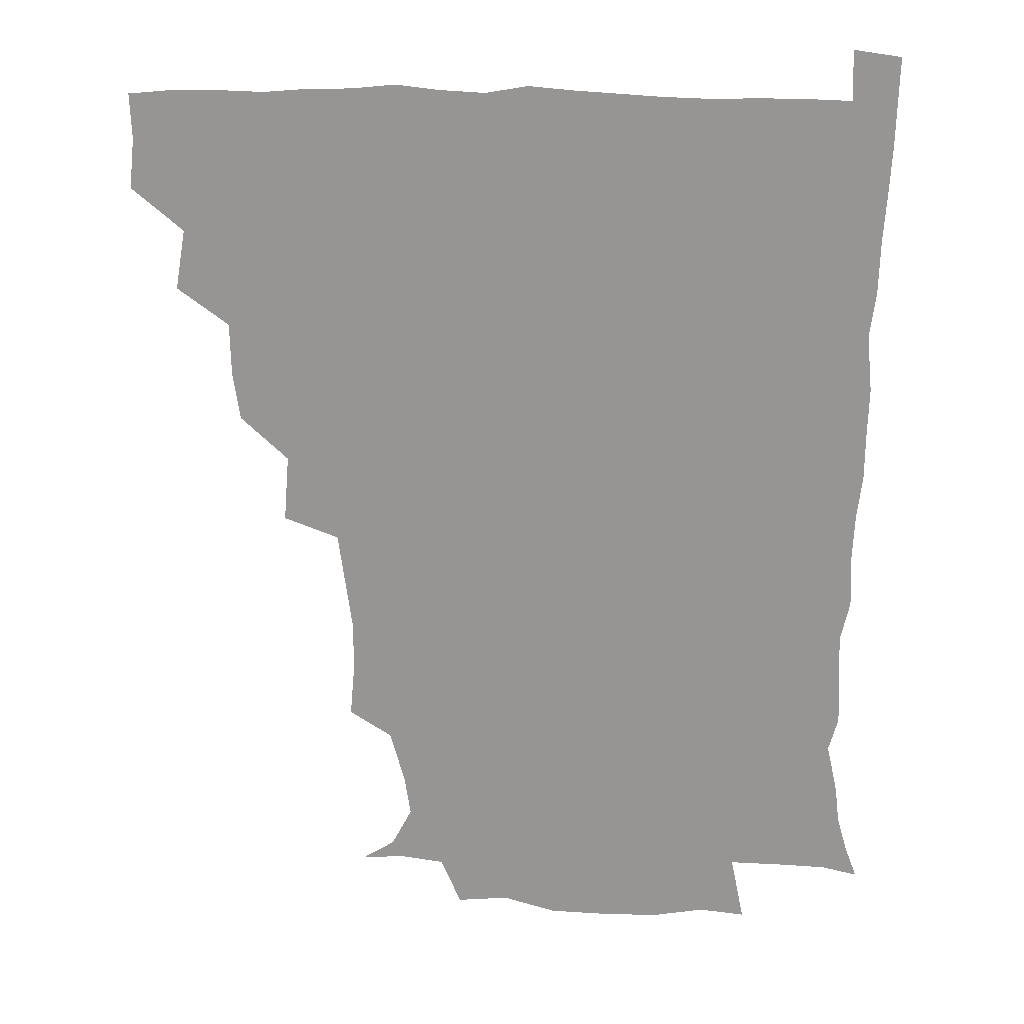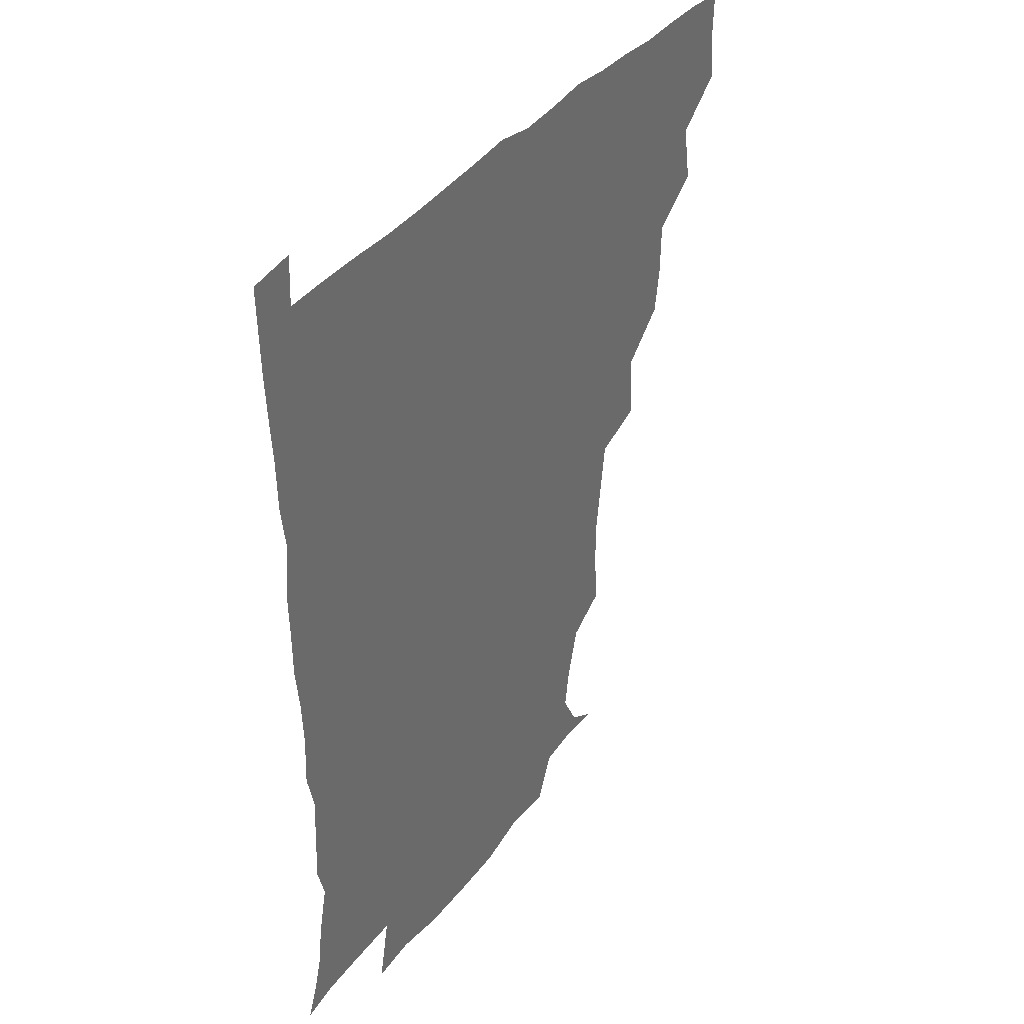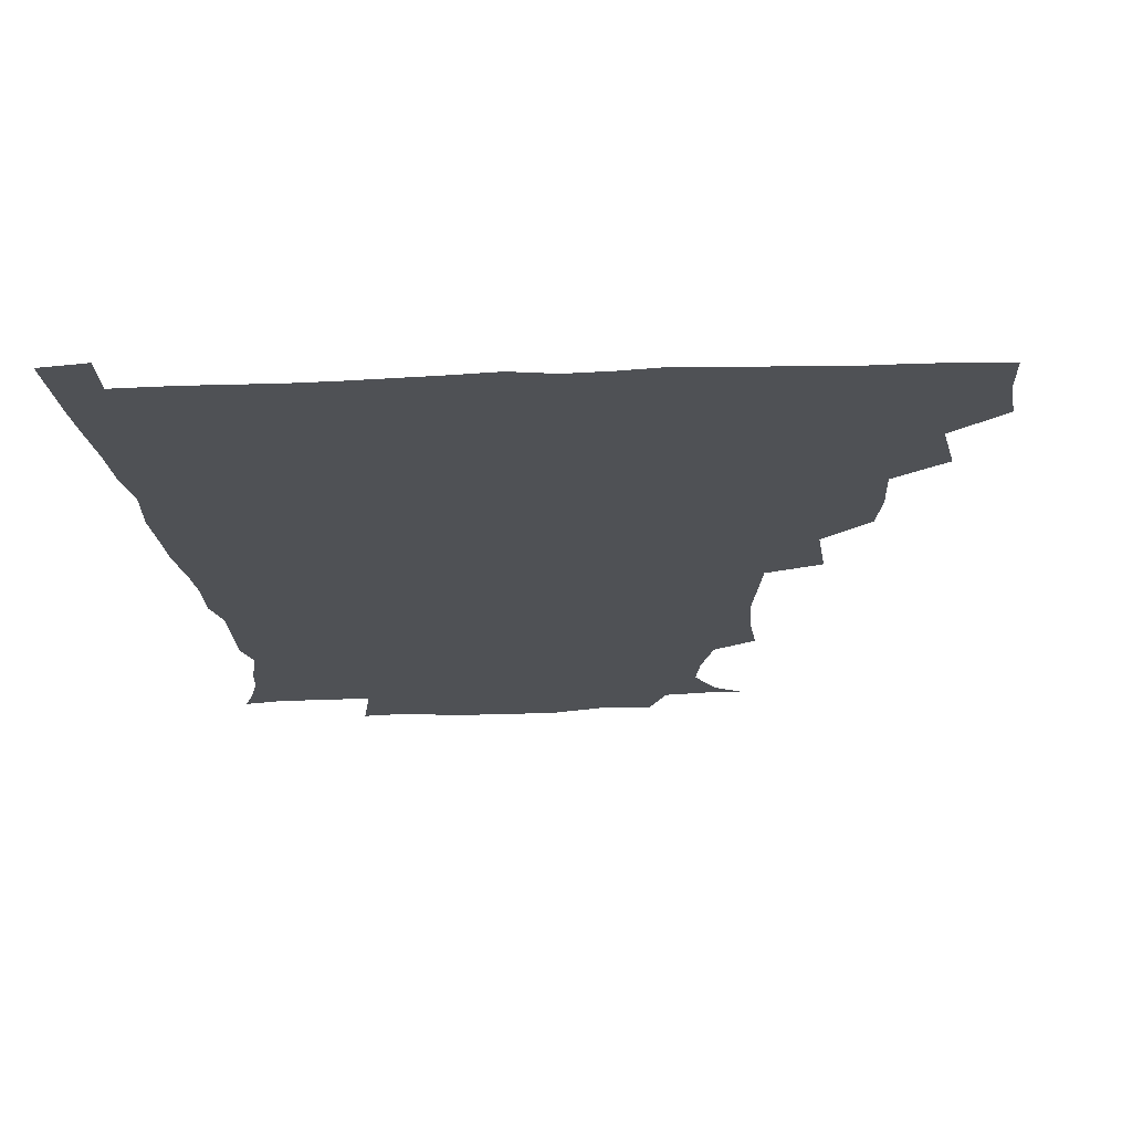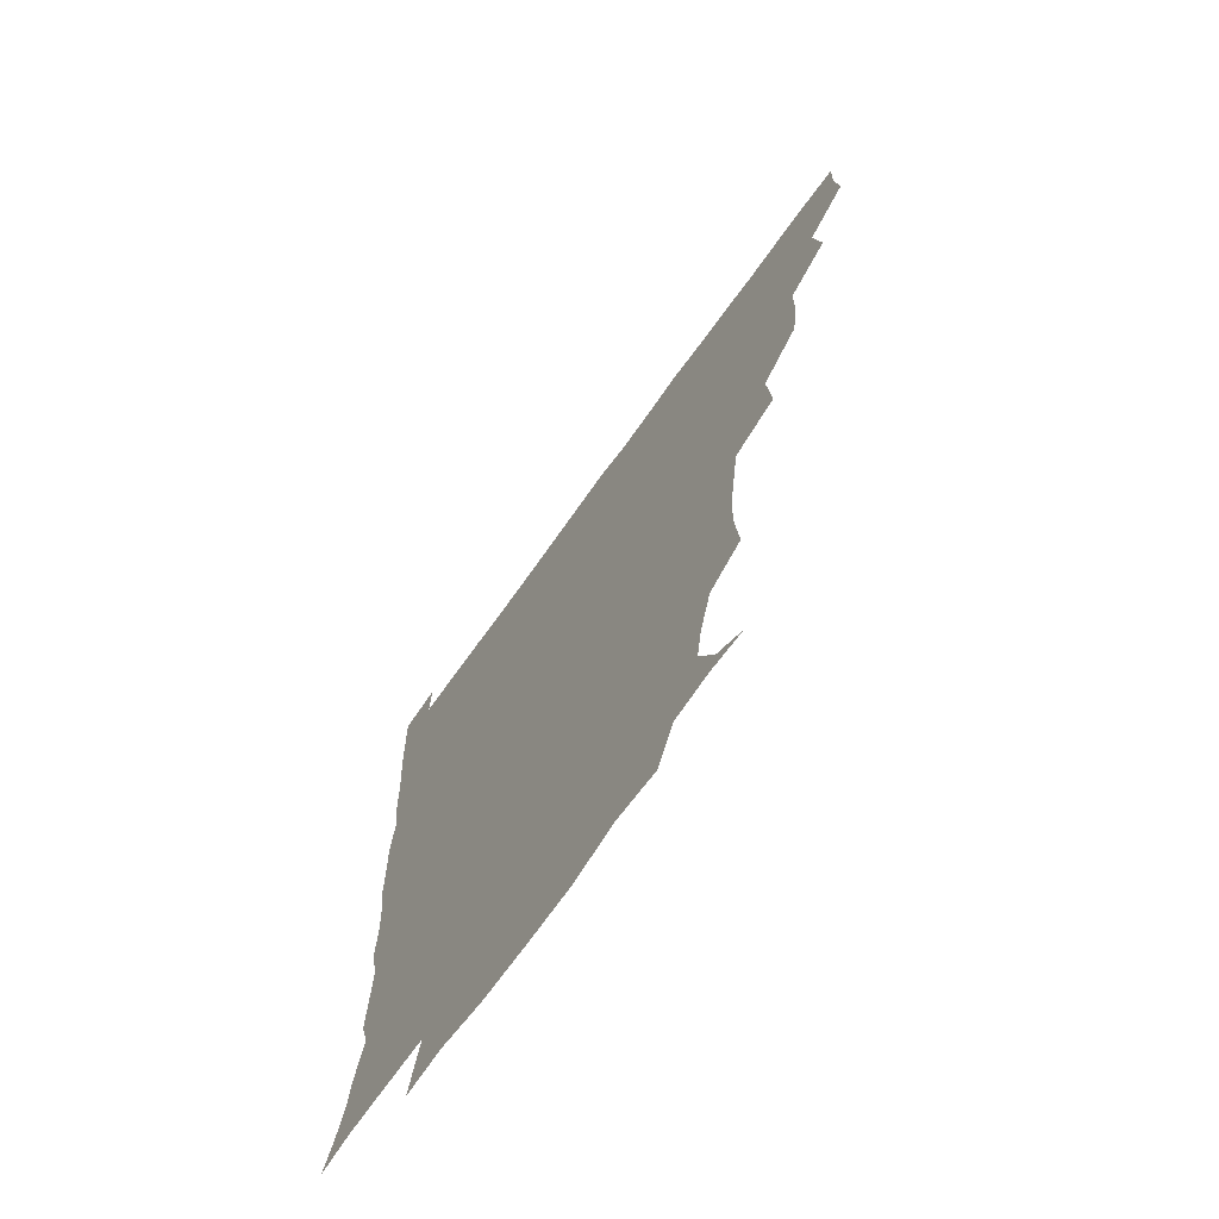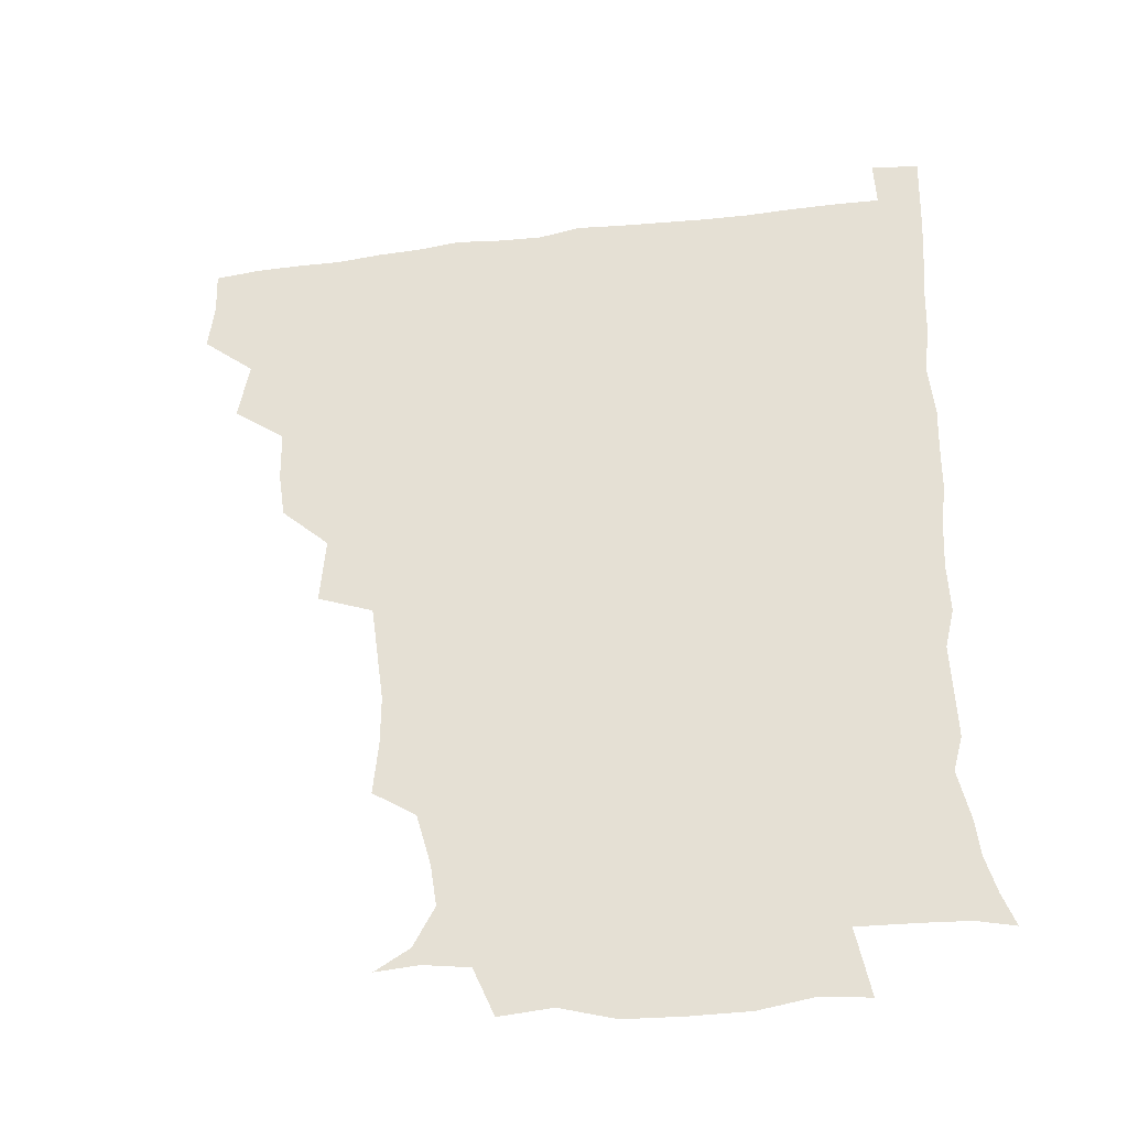
<metadata>
{"format":"obj","ext":"obj","renderer":"f3d","projection":"perspective","resolution":1024,"background":"white","views":[{"elev":22.1,"azim":2.9,"up":"+Y"},{"elev":38.4,"azim":123.9,"up":"+Y"},{"elev":-19.6,"azim":-176.0,"up":"+Z"},{"elev":-70.4,"azim":-125.6,"up":"+Y"},{"elev":-37.7,"azim":9.4,"up":"+Y"}]}
</metadata>
<code>
v 435.4 403.5 0
v 437.2 420.3 0
v 436.6 435.6 0
v 449.2 368.6 0
v 452.6 389 0
v 451.7 404.7 0
v 452.5 420.4 0
v 451.5 436.9 0
v 469.1 321.8 0
v 466.8 337.8 0
v 466.4 355.8 0
v 468.7 375.8 0
v 468.1 390.8 0
v 467.6 405.8 0
v 467.2 420.6 0
v 466.4 437 0
v 483.3 284.2 0
v 485.1 306.8 0
v 484.4 329 0
v 483.5 344.9 0
v 483.9 361.9 0
v 483.4 376.8 0
v 483 391.5 0
v 482.6 406 0
v 482 420.7 0
v 481.7 436.6 0
v 504.8 207.4 0
v 506.5 225.9 0
v 506.5 242.5 0
v 504.6 256.5 0
v 501.9 277.1 0
v 499.9 296.4 0
v 499.2 313.8 0
v 497.5 328.8 0
v 497.6 345.1 0
v 498.2 362.1 0
v 498.1 377.1 0
v 497.7 391.6 0
v 497.4 405.9 0
v 497 420.2 0
v 496.5 437.8 0
v 508 145.9 0
v 519.3 152.9 0
v 526.2 166.2 0
v 524.1 180.2 0
v 519.1 198.2 0
v 520.1 220 0
v 519.3 236.4 0
v 518.2 251.5 0
v 516.4 267.6 0
v 515.1 285 0
v 514.7 302 0
v 514.9 319.2 0
v 514.5 333.7 0
v 513.1 347.5 0
v 513.6 363.4 0
v 513 377.3 0
v 512.3 391.6 0
v 511.9 406.1 0
v 511.5 420.6 0
v 511.1 438 0
v 522.3 147 0
v 532.3 158.1 0
v 535.8 174.9 0
v 533.6 191.3 0
v 531.9 207 0
v 533.5 227.7 0
v 531.6 240.9 0
v 530.6 255.5 0
v 529.8 272 0
v 528.5 286.4 0
v 528.7 304 0
v 528.5 317.9 0
v 528.5 334.1 0
v 528 348.4 0
v 527.8 362.9 0
v 528.4 377.6 0
v 527.1 391.7 0
v 526.9 406.1 0
v 526.3 421.5 0
v 525.5 439.5 0
v 537.5 144.9 0
v 547.2 166.1 0
v 547.7 182.5 0
v 545.7 196.5 0
v 546 214 0
v 546.3 231 0
v 545 244.2 0
v 544.8 260 0
v 543.4 272.9 0
v 542.9 288.2 0
v 542.4 302.3 0
v 542.9 319.5 0
v 543.1 334.3 0
v 542.5 348.3 0
v 542.3 362.4 0
v 542.8 377.5 0
v 542.3 391.4 0
v 542.3 405.4 0
v 541.5 420.7 0
v 540.4 437.8 0
v 544.4 128.5 0
v 555.9 151 0
v 560 168.1 0
v 559.8 185.8 0
v 559.6 200.3 0
v 559.4 215.7 0
v 559.6 231 0
v 558.4 245.2 0
v 558.1 260.1 0
v 557.8 274.8 0
v 557.1 289.1 0
v 558.1 306 0
v 557.1 318.6 0
v 557.8 335.5 0
v 557.2 348.4 0
v 557.6 363.4 0
v 557.2 377.3 0
v 556.8 391.4 0
v 556.8 405.5 0
v 556.4 420.1 0
v 555.4 437 0
v 561.8 129.9 0
v 571.4 152.2 0
v 573.6 171 0
v 573.5 185.1 0
v 573 200.8 0
v 571.5 217.9 0
v 574.2 233.6 0
v 572.2 245.8 0
v 572.3 261.1 0
v 572.1 274.7 0
v 571.6 289.1 0
v 571.9 306.3 0
v 572.3 321 0
v 572 334.7 0
v 571.9 348.7 0
v 572.3 363.9 0
v 571.8 377.4 0
v 572 391.5 0
v 571.4 405.9 0
v 570.9 420.5 0
v 569.6 439.4 0
v 579.9 124.7 0
v 586.2 153 0
v 586.7 170.6 0
v 587.2 186.3 0
v 587.3 202.7 0
v 585.9 215 0
v 585.4 235.9 0
v 586.6 247.5 0
v 586.9 261 0
v 586.5 276 0
v 586.3 290.2 0
v 586.2 306.3 0
v 586.4 321.1 0
v 586.6 334.7 0
v 586.5 348.3 0
v 586.6 363.5 0
v 586.7 377.4 0
v 586.6 391.6 0
v 586.6 405.6 0
v 585.5 421.5 0
v 584.1 438.2 0
v 599.4 124 0
v 600.8 152.6 0
v 600.5 170.7 0
v 600.9 187.4 0
v 601 202.7 0
v 602.1 215.2 0
v 600.8 229.2 0
v 600.6 243.5 0
v 600 261.5 0
v 600.5 276.6 0
v 600.6 290.9 0
v 600.5 306.4 0
v 600.9 319.7 0
v 600.9 335.4 0
v 601.2 349.1 0
v 601.4 363.7 0
v 601.6 377.7 0
v 601.4 391.8 0
v 601.2 406.3 0
v 600.3 421.6 0
v 598.8 437.3 0
v 618.1 124.1 0
v 615.4 152.5 0
v 615.1 169.3 0
v 614.2 186.6 0
v 614.2 201.7 0
v 615.3 217.7 0
v 614.4 232.1 0
v 614.6 248.2 0
v 614.7 261.5 0
v 614.2 277 0
v 614.7 291.2 0
v 614.7 305.4 0
v 615.2 321 0
v 615.2 334.8 0
v 615.6 349.9 0
v 615.9 364.1 0
v 616.2 377.9 0
v 616.7 392 0
v 616.9 405.9 0
v 615.9 420.9 0
v 614.2 436.3 0
v 636 127 0
v 631.3 149.8 0
v 628.8 169.7 0
v 628.3 185.2 0
v 627.5 201.6 0
v 627.9 218.2 0
v 627.9 232.8 0
v 628 246.7 0
v 628.5 262.1 0
v 628.6 275.4 0
v 628.5 290.6 0
v 629 304.1 0
v 628.4 322.2 0
v 629.3 335.2 0
v 629.5 350.5 0
v 630.2 363.6 0
v 630.8 377.9 0
v 631.1 392.1 0
v 631.4 406.3 0
v 631.3 420.6 0
v 630 435.8 0
v 651.5 125.3 0
v 646.9 148 0
v 643.8 166.1 0
v 641.4 184.8 0
v 640.9 200.7 0
v 640.6 217.1 0
v 641.4 230.9 0
v 642.5 242.8 0
v 641 261.6 0
v 642.1 275.1 0
v 642 290 0
v 643.9 302.1 0
v 642.9 319 0
v 643.6 333.4 0
v 643 350.1 0
v 644.4 363.2 0
v 644.9 379.4 0
v 645.5 392.4 0
v 645.9 406.5 0
v 646.1 420.7 0
v 645.1 436.2 0
v 666.1 147.6 0
v 658 166.5 0
v 655.5 182 0
v 654.2 197.9 0
v 653.4 213.8 0
v 653.8 229.3 0
v 654.9 242.9 0
v 655.3 257.3 0
v 655.3 273 0
v 656.3 286.8 0
v 656.4 303.3 0
v 656.6 317.9 0
v 658.2 331.1 0
v 658.1 346.7 0
v 658.5 362 0
v 658.4 378.5 0
v 659.5 392.6 0
v 660.4 406.5 0
v 660.7 421 0
v 660.5 436.1 0
v 680.8 146.9 0
v 673.7 162.3 0
v 669.5 177.9 0
v 667.9 192.6 0
v 666.7 207.8 0
v 667.1 223.4 0
v 667.3 238.3 0
v 668.1 252.9 0
v 669.1 267.9 0
v 668.8 284.4 0
v 669.6 299.4 0
v 671.9 312.5 0
v 671.1 329.7 0
v 670.8 346 0
v 671.9 360.6 0
v 672.9 375.8 0
v 674.1 390.9 0
v 674.8 406.3 0
v 675.5 420.9 0
v 675.9 435.6 0
v 675.3 452.3 0
v 693.1 144.1 0
v 688.9 155.1 0
v 685.4 167.5 0
v 684 179.8 0
v 680.2 197 0
v 683.4 208.6 0
v 682.8 224.5 0
v 682 241.5 0
v 685.2 255.1 0
v 684.4 272.4 0
v 685.2 288.7 0
v 687 303.7 0
v 687.1 319.9 0
v 687.6 335.7 0
v 685.7 355.1 0
v 687.7 370.4 0
v 688.2 388.3 0
v 689.3 404.8 0
v 690.2 420.3 0
v 690.6 435.4 0
v 691 450.1 0
f 5 6 1
f 1 6 2
f 6 7 2
f 2 7 3
f 7 8 3
f 11 12 4
f 4 12 5
f 12 13 5
f 5 13 6
f 13 14 6
f 6 14 7
f 14 15 7
f 7 15 8
f 15 16 8
f 18 19 9
f 9 19 10
f 19 20 10
f 10 20 11
f 20 21 11
f 11 21 12
f 21 22 12
f 12 22 13
f 22 23 13
f 13 23 14
f 23 24 14
f 14 24 15
f 24 25 15
f 15 25 16
f 25 26 16
f 31 32 17
f 17 32 18
f 32 33 18
f 18 33 19
f 33 34 19
f 19 34 20
f 34 35 20
f 20 35 21
f 35 36 21
f 21 36 22
f 36 37 22
f 22 37 23
f 37 38 23
f 23 38 24
f 38 39 24
f 24 39 25
f 39 40 25
f 25 40 26
f 40 41 26
f 46 47 27
f 27 47 28
f 47 48 28
f 28 48 29
f 48 49 29
f 29 49 30
f 49 50 30
f 30 50 31
f 50 51 31
f 31 51 32
f 51 52 32
f 32 52 33
f 52 53 33
f 33 53 34
f 53 54 34
f 34 54 35
f 54 55 35
f 35 55 36
f 55 56 36
f 36 56 37
f 56 57 37
f 37 57 38
f 57 58 38
f 38 58 39
f 58 59 39
f 39 59 40
f 59 60 40
f 40 60 41
f 60 61 41
f 42 62 43
f 62 63 43
f 43 63 44
f 63 64 44
f 44 64 45
f 64 65 45
f 45 65 46
f 65 66 46
f 46 66 47
f 66 67 47
f 47 67 48
f 67 68 48
f 48 68 49
f 68 69 49
f 49 69 50
f 69 70 50
f 50 70 51
f 70 71 51
f 51 71 52
f 71 72 52
f 52 72 53
f 72 73 53
f 53 73 54
f 73 74 54
f 54 74 55
f 74 75 55
f 55 75 56
f 75 76 56
f 56 76 57
f 76 77 57
f 57 77 58
f 77 78 58
f 58 78 59
f 78 79 59
f 59 79 60
f 79 80 60
f 60 80 61
f 80 81 61
f 62 82 63
f 82 83 63
f 63 83 64
f 83 84 64
f 64 84 65
f 84 85 65
f 65 85 66
f 85 86 66
f 66 86 67
f 86 87 67
f 67 87 68
f 87 88 68
f 68 88 69
f 88 89 69
f 69 89 70
f 89 90 70
f 70 90 71
f 90 91 71
f 71 91 72
f 91 92 72
f 72 92 73
f 92 93 73
f 73 93 74
f 93 94 74
f 74 94 75
f 94 95 75
f 75 95 76
f 95 96 76
f 76 96 77
f 96 97 77
f 77 97 78
f 97 98 78
f 78 98 79
f 98 99 79
f 79 99 80
f 99 100 80
f 80 100 81
f 100 101 81
f 102 103 82
f 82 103 83
f 103 104 83
f 83 104 84
f 104 105 84
f 84 105 85
f 105 106 85
f 85 106 86
f 106 107 86
f 86 107 87
f 107 108 87
f 87 108 88
f 108 109 88
f 88 109 89
f 109 110 89
f 89 110 90
f 110 111 90
f 90 111 91
f 111 112 91
f 91 112 92
f 112 113 92
f 92 113 93
f 113 114 93
f 93 114 94
f 114 115 94
f 94 115 95
f 115 116 95
f 95 116 96
f 116 117 96
f 96 117 97
f 117 118 97
f 97 118 98
f 118 119 98
f 98 119 99
f 119 120 99
f 99 120 100
f 120 121 100
f 100 121 101
f 121 122 101
f 102 123 103
f 123 124 103
f 103 124 104
f 124 125 104
f 104 125 105
f 125 126 105
f 105 126 106
f 126 127 106
f 106 127 107
f 127 128 107
f 107 128 108
f 128 129 108
f 108 129 109
f 129 130 109
f 109 130 110
f 130 131 110
f 110 131 111
f 131 132 111
f 111 132 112
f 132 133 112
f 112 133 113
f 133 134 113
f 113 134 114
f 134 135 114
f 114 135 115
f 135 136 115
f 115 136 116
f 136 137 116
f 116 137 117
f 137 138 117
f 117 138 118
f 138 139 118
f 118 139 119
f 139 140 119
f 119 140 120
f 140 141 120
f 120 141 121
f 141 142 121
f 121 142 122
f 142 143 122
f 123 144 124
f 144 145 124
f 124 145 125
f 145 146 125
f 125 146 126
f 146 147 126
f 126 147 127
f 147 148 127
f 127 148 128
f 148 149 128
f 128 149 129
f 149 150 129
f 129 150 130
f 150 151 130
f 130 151 131
f 151 152 131
f 131 152 132
f 152 153 132
f 132 153 133
f 153 154 133
f 133 154 134
f 154 155 134
f 134 155 135
f 155 156 135
f 135 156 136
f 156 157 136
f 136 157 137
f 157 158 137
f 137 158 138
f 158 159 138
f 138 159 139
f 159 160 139
f 139 160 140
f 160 161 140
f 140 161 141
f 161 162 141
f 141 162 142
f 162 163 142
f 142 163 143
f 163 164 143
f 144 165 145
f 165 166 145
f 145 166 146
f 166 167 146
f 146 167 147
f 167 168 147
f 147 168 148
f 168 169 148
f 148 169 149
f 169 170 149
f 149 170 150
f 170 171 150
f 150 171 151
f 171 172 151
f 151 172 152
f 172 173 152
f 152 173 153
f 173 174 153
f 153 174 154
f 174 175 154
f 154 175 155
f 175 176 155
f 155 176 156
f 176 177 156
f 156 177 157
f 177 178 157
f 157 178 158
f 178 179 158
f 158 179 159
f 179 180 159
f 159 180 160
f 180 181 160
f 160 181 161
f 181 182 161
f 161 182 162
f 182 183 162
f 162 183 163
f 183 184 163
f 163 184 164
f 184 185 164
f 165 186 166
f 186 187 166
f 166 187 167
f 187 188 167
f 167 188 168
f 188 189 168
f 168 189 169
f 189 190 169
f 169 190 170
f 190 191 170
f 170 191 171
f 191 192 171
f 171 192 172
f 192 193 172
f 172 193 173
f 193 194 173
f 173 194 174
f 194 195 174
f 174 195 175
f 195 196 175
f 175 196 176
f 196 197 176
f 176 197 177
f 197 198 177
f 177 198 178
f 198 199 178
f 178 199 179
f 199 200 179
f 179 200 180
f 200 201 180
f 180 201 181
f 201 202 181
f 181 202 182
f 202 203 182
f 182 203 183
f 203 204 183
f 183 204 184
f 204 205 184
f 184 205 185
f 205 206 185
f 186 207 187
f 207 208 187
f 187 208 188
f 208 209 188
f 188 209 189
f 209 210 189
f 189 210 190
f 210 211 190
f 190 211 191
f 211 212 191
f 191 212 192
f 212 213 192
f 192 213 193
f 213 214 193
f 193 214 194
f 214 215 194
f 194 215 195
f 215 216 195
f 195 216 196
f 216 217 196
f 196 217 197
f 217 218 197
f 197 218 198
f 218 219 198
f 198 219 199
f 219 220 199
f 199 220 200
f 220 221 200
f 200 221 201
f 221 222 201
f 201 222 202
f 222 223 202
f 202 223 203
f 223 224 203
f 203 224 204
f 224 225 204
f 204 225 205
f 225 226 205
f 205 226 206
f 226 227 206
f 207 228 208
f 228 229 208
f 208 229 209
f 229 230 209
f 209 230 210
f 230 231 210
f 210 231 211
f 231 232 211
f 211 232 212
f 232 233 212
f 212 233 213
f 233 234 213
f 213 234 214
f 234 235 214
f 214 235 215
f 235 236 215
f 215 236 216
f 236 237 216
f 216 237 217
f 237 238 217
f 217 238 218
f 238 239 218
f 218 239 219
f 239 240 219
f 219 240 220
f 240 241 220
f 220 241 221
f 241 242 221
f 221 242 222
f 242 243 222
f 222 243 223
f 243 244 223
f 223 244 224
f 244 245 224
f 224 245 225
f 245 246 225
f 225 246 226
f 246 247 226
f 226 247 227
f 247 248 227
f 229 249 230
f 249 250 230
f 230 250 231
f 250 251 231
f 231 251 232
f 251 252 232
f 232 252 233
f 252 253 233
f 233 253 234
f 253 254 234
f 234 254 235
f 254 255 235
f 235 255 236
f 255 256 236
f 236 256 237
f 256 257 237
f 237 257 238
f 257 258 238
f 238 258 239
f 258 259 239
f 239 259 240
f 259 260 240
f 240 260 241
f 260 261 241
f 241 261 242
f 261 262 242
f 242 262 243
f 262 263 243
f 243 263 244
f 263 264 244
f 244 264 245
f 264 265 245
f 245 265 246
f 265 266 246
f 246 266 247
f 266 267 247
f 247 267 248
f 267 268 248
f 249 269 250
f 269 270 250
f 250 270 251
f 270 271 251
f 251 271 252
f 271 272 252
f 252 272 253
f 272 273 253
f 253 273 254
f 273 274 254
f 254 274 255
f 274 275 255
f 255 275 256
f 275 276 256
f 256 276 257
f 276 277 257
f 257 277 258
f 277 278 258
f 258 278 259
f 278 279 259
f 259 279 260
f 279 280 260
f 260 280 261
f 280 281 261
f 261 281 262
f 281 282 262
f 262 282 263
f 282 283 263
f 263 283 264
f 283 284 264
f 264 284 265
f 284 285 265
f 265 285 266
f 285 286 266
f 266 286 267
f 286 287 267
f 267 287 268
f 287 288 268
f 269 290 270
f 290 291 270
f 270 291 271
f 291 292 271
f 271 292 272
f 292 293 272
f 272 293 273
f 293 294 273
f 273 294 274
f 294 295 274
f 274 295 275
f 295 296 275
f 275 296 276
f 296 297 276
f 276 297 277
f 297 298 277
f 277 298 278
f 298 299 278
f 278 299 279
f 299 300 279
f 279 300 280
f 300 301 280
f 280 301 281
f 301 302 281
f 281 302 282
f 302 303 282
f 282 303 283
f 303 304 283
f 283 304 284
f 304 305 284
f 284 305 285
f 305 306 285
f 285 306 286
f 306 307 286
f 286 307 287
f 307 308 287
f 287 308 288
f 308 309 288
f 288 309 289
f 309 310 289

</code>
